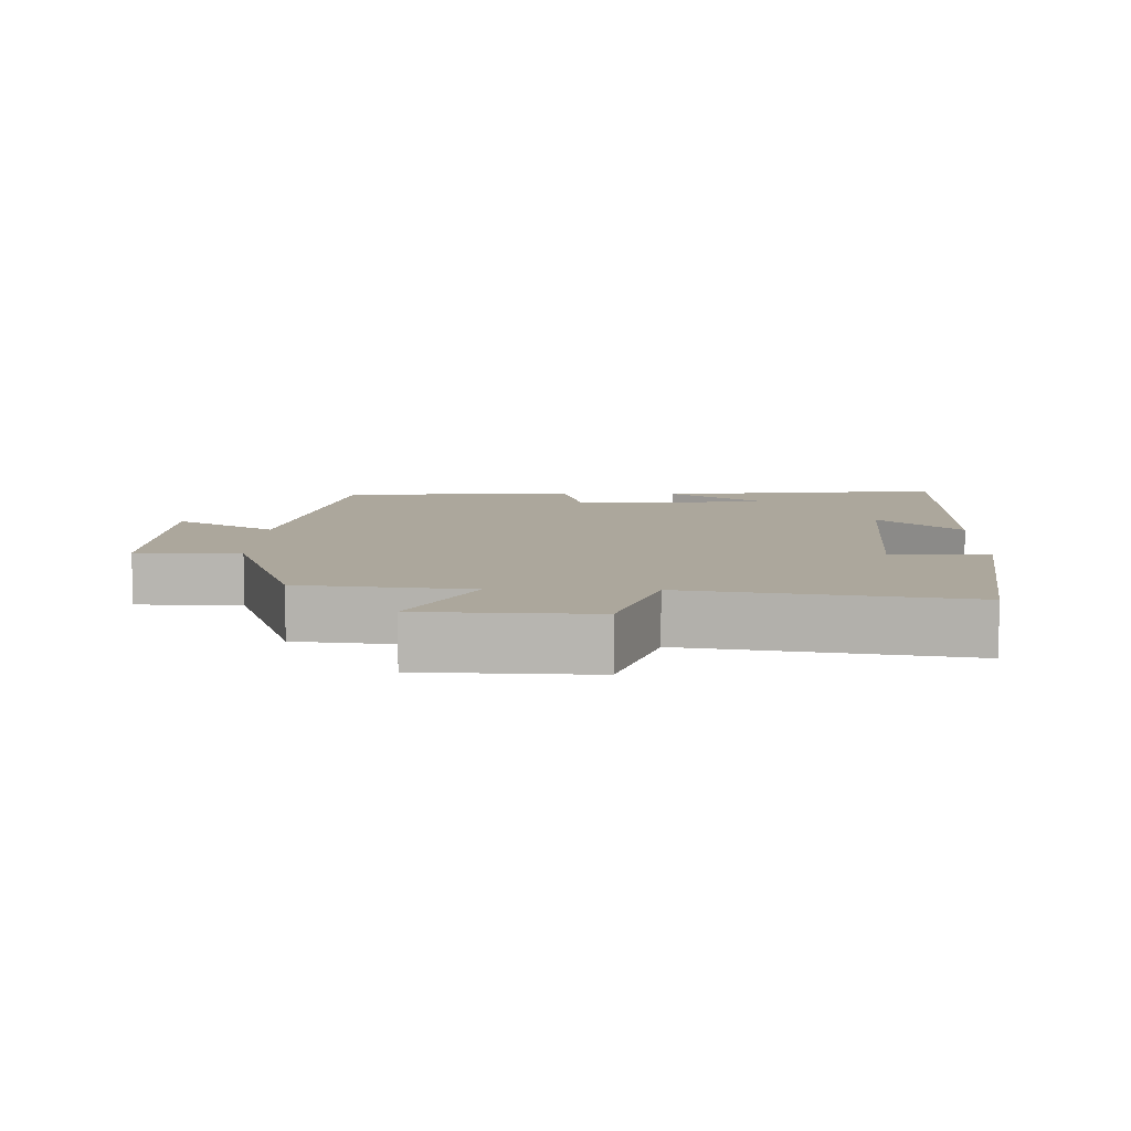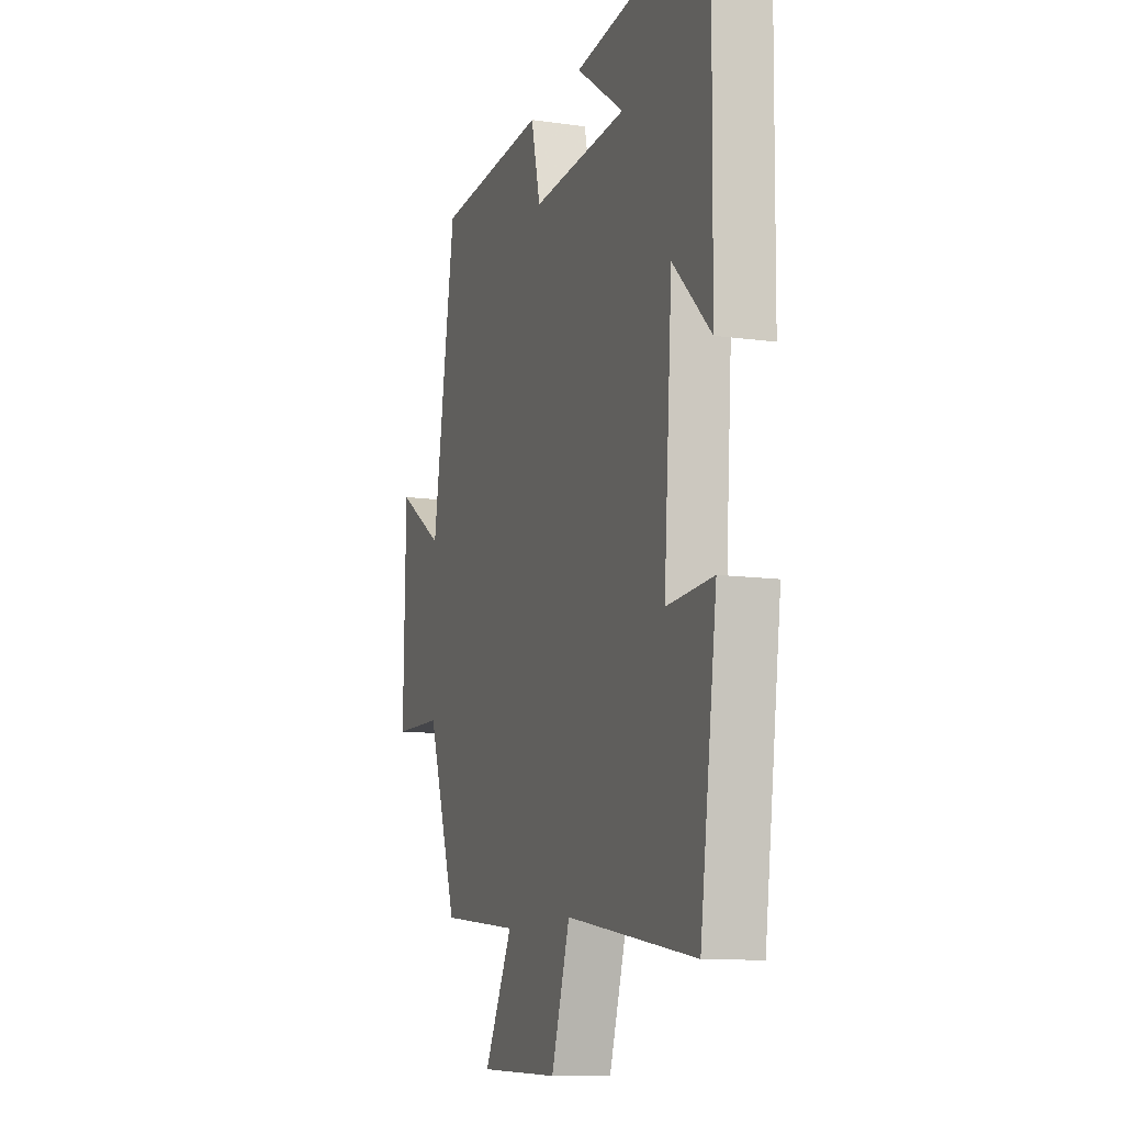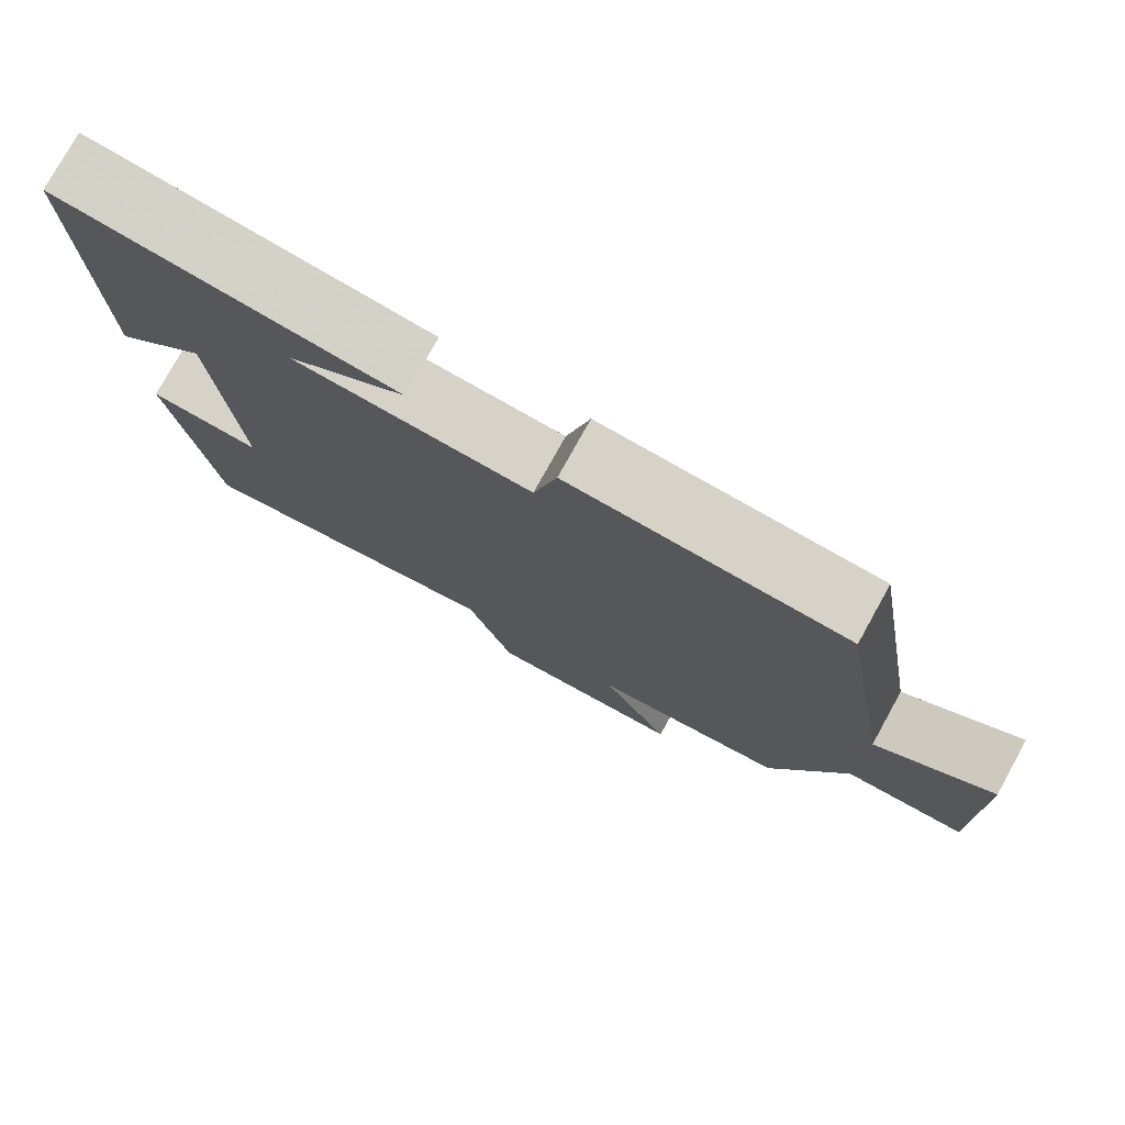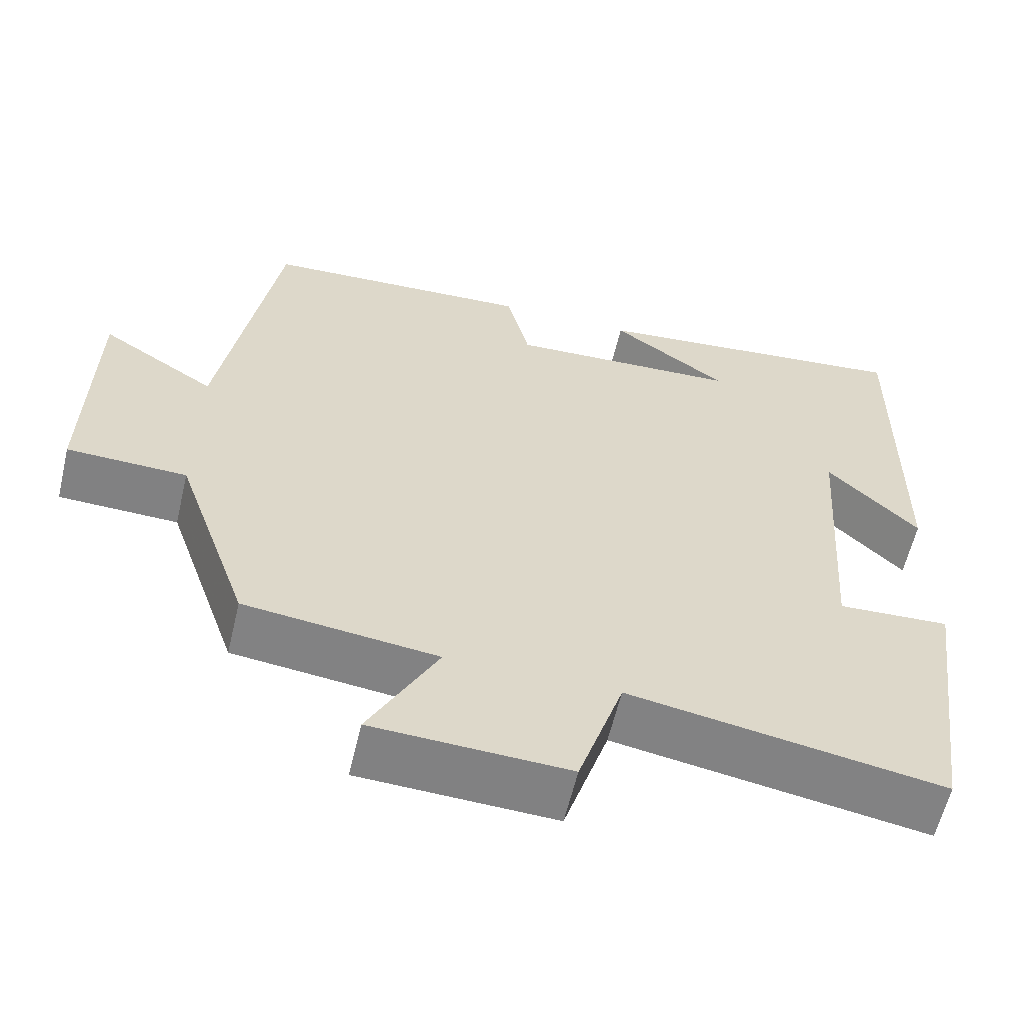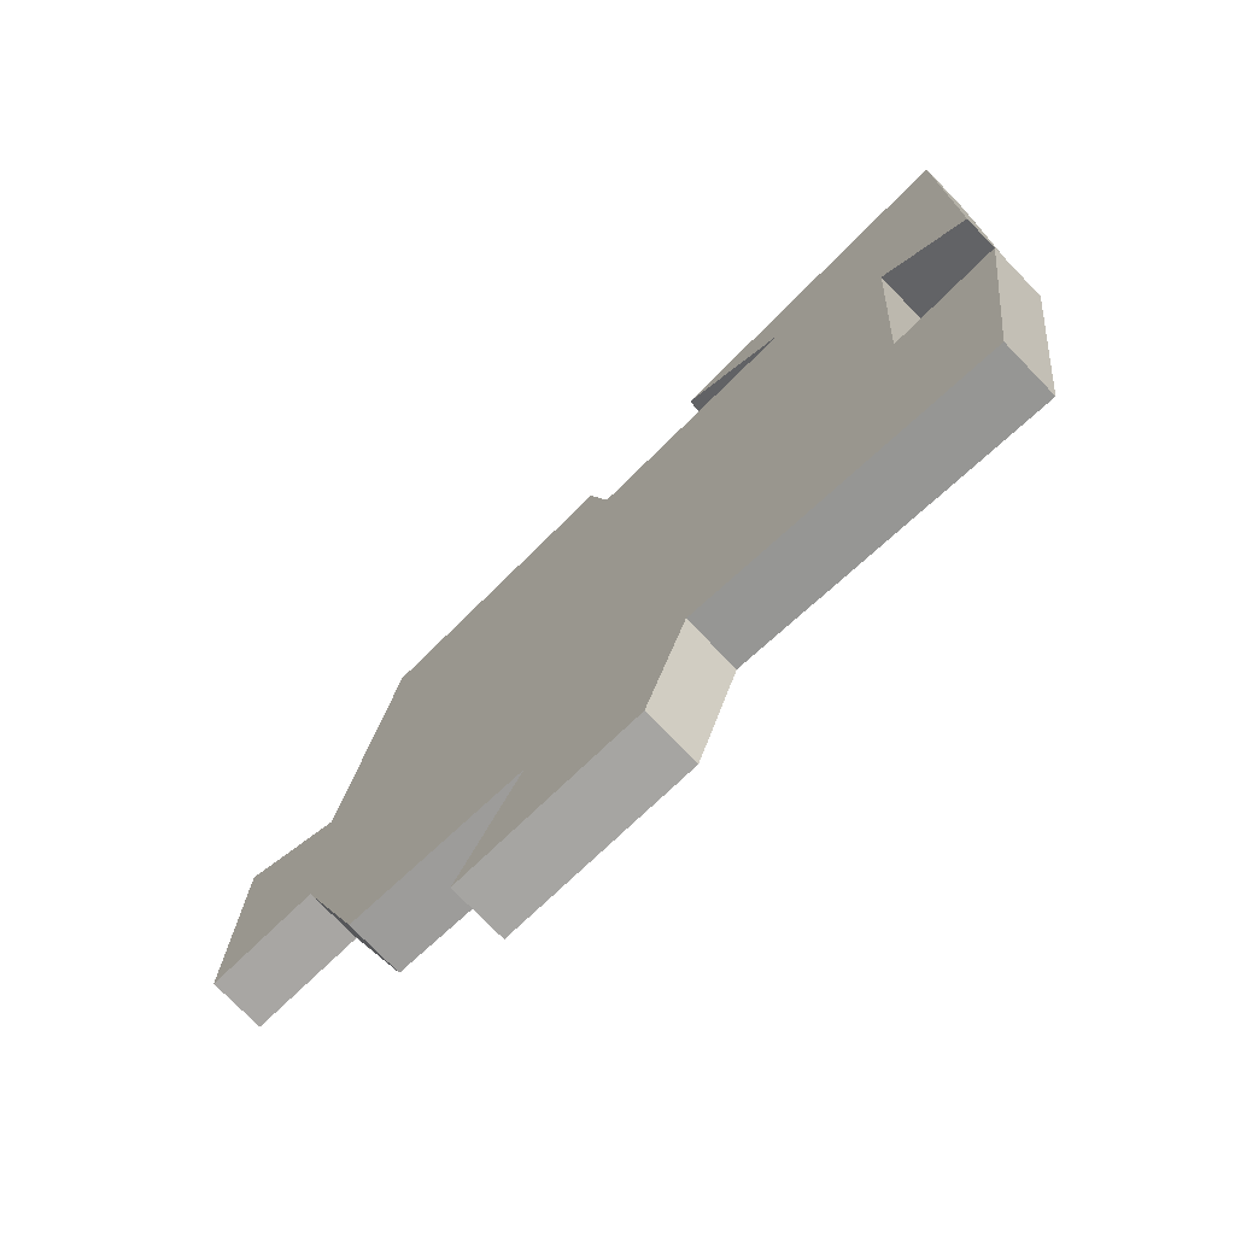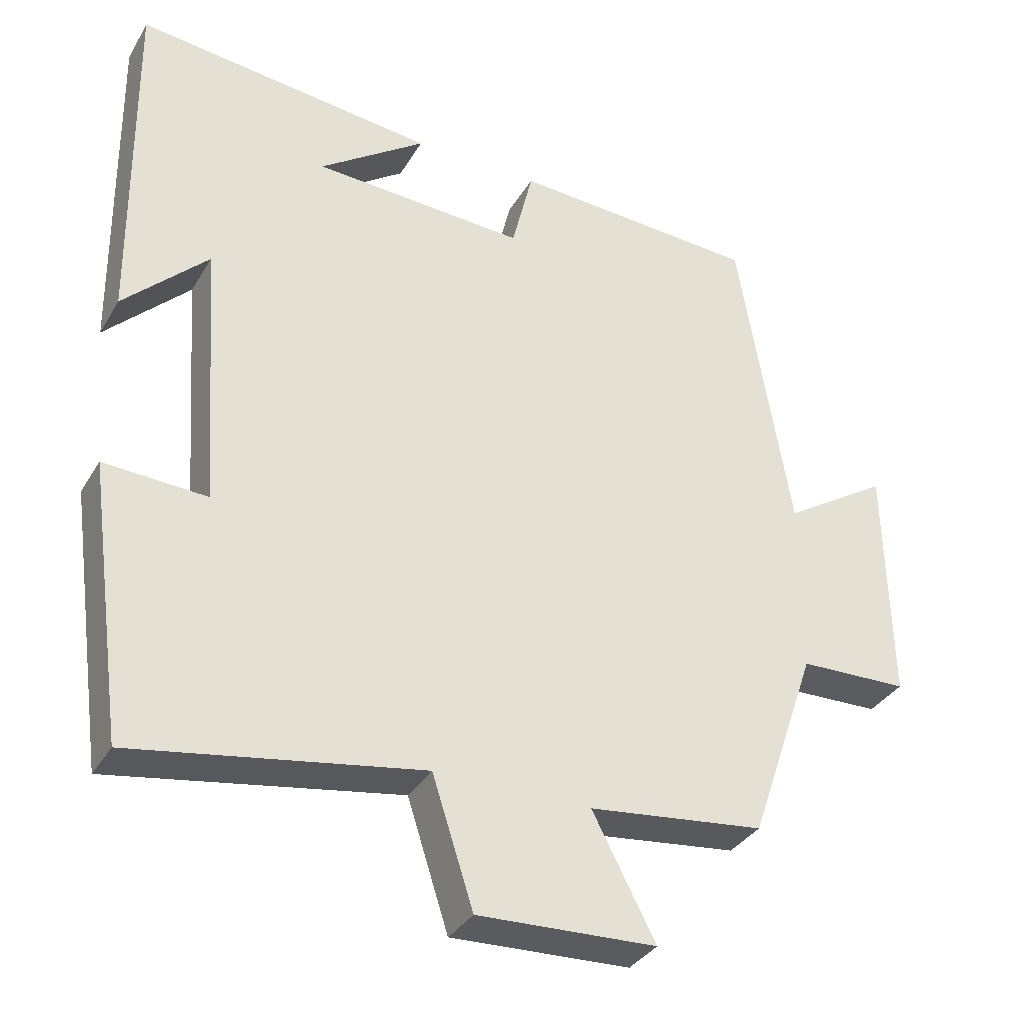
<metadata>
{"format":"obj","ext":"obj","renderer":"f3d","projection":"perspective","resolution":1024,"background":"white","views":[{"elev":8.4,"azim":-178.8,"up":"+Y"},{"elev":-11.3,"azim":-109.1,"up":"+Z"},{"elev":77.6,"azim":29.0,"up":"+Z"},{"elev":-60.2,"azim":166.7,"up":"+Z"},{"elev":-75.5,"azim":-135.9,"up":"+Z"},{"elev":-34.4,"azim":-26.6,"up":"+Z"}]}
</metadata>
<code>
v -0.448 0.07 -0.566
v -0.5 0.07 -0.188
v -0.358 0.07 -0.196
v -0.384 0.07 0.174
v -0.5 0.07 0.06
v -0.506 0.07 0.547
v -0.09 0.07 0.5
v -0.237 0.07 0.396
v 0.057 0.07 0.38
v 0.086 0.07 0.5
v 0.428 0.07 0.48
v 0.5 0.07 0.043
v 0.645 0.07 0.135
v 0.651 0.07 -0.199
v 0.5 0.07 -0.203
v 0.407 0.07 -0.472
v 0.164 0.07 -0.5
v 0.251 0.07 -0.666
v 0.005 0.07 -0.676
v -0.052 0.07 -0.5
v -0.448 0 -0.566
v -0.5 0 -0.188
v -0.358 0 -0.196
v -0.384 0 0.174
v -0.5 0 0.06
v -0.506 0 0.547
v -0.09 0 0.5
v -0.237 0 0.396
v 0.057 0 0.38
v 0.086 0 0.5
v 0.428 0 0.48
v 0.5 0 0.043
v 0.645 0 0.135
v 0.651 0 -0.199
v 0.5 0 -0.203
v 0.407 0 -0.472
v 0.164 0 -0.5
v 0.251 0 -0.666
v 0.005 0 -0.676
v -0.052 0 -0.5
f 17 18 19 20
f 15 16 17 20
f 15 20 1
f 12 13 14 15
f 11 12 15
f 10 11 15
f 9 10 15
f 8 9 15
f 6 7 8
f 4 5 6 8
f 3 4 8 15
f 1 2 3
f 1 3 15
f 40 39 38 37
f 40 37 36 35
f 21 40 35
f 35 34 33 32
f 35 32 31
f 35 31 30
f 35 30 29
f 35 29 28
f 28 27 26
f 28 26 25 24
f 35 28 24 23
f 23 22 21
f 35 23 21
f 1 21 22 2
f 2 22 23 3
f 3 23 24 4
f 4 24 25 5
f 5 25 26 6
f 6 26 27 7
f 7 27 28 8
f 8 28 29 9
f 9 29 30 10
f 10 30 31 11
f 11 31 32 12
f 12 32 33 13
f 13 33 34 14
f 14 34 35 15
f 15 35 36 16
f 16 36 37 17
f 17 37 38 18
f 18 38 39 19
f 19 39 40 20
f 20 40 21 1

</code>
